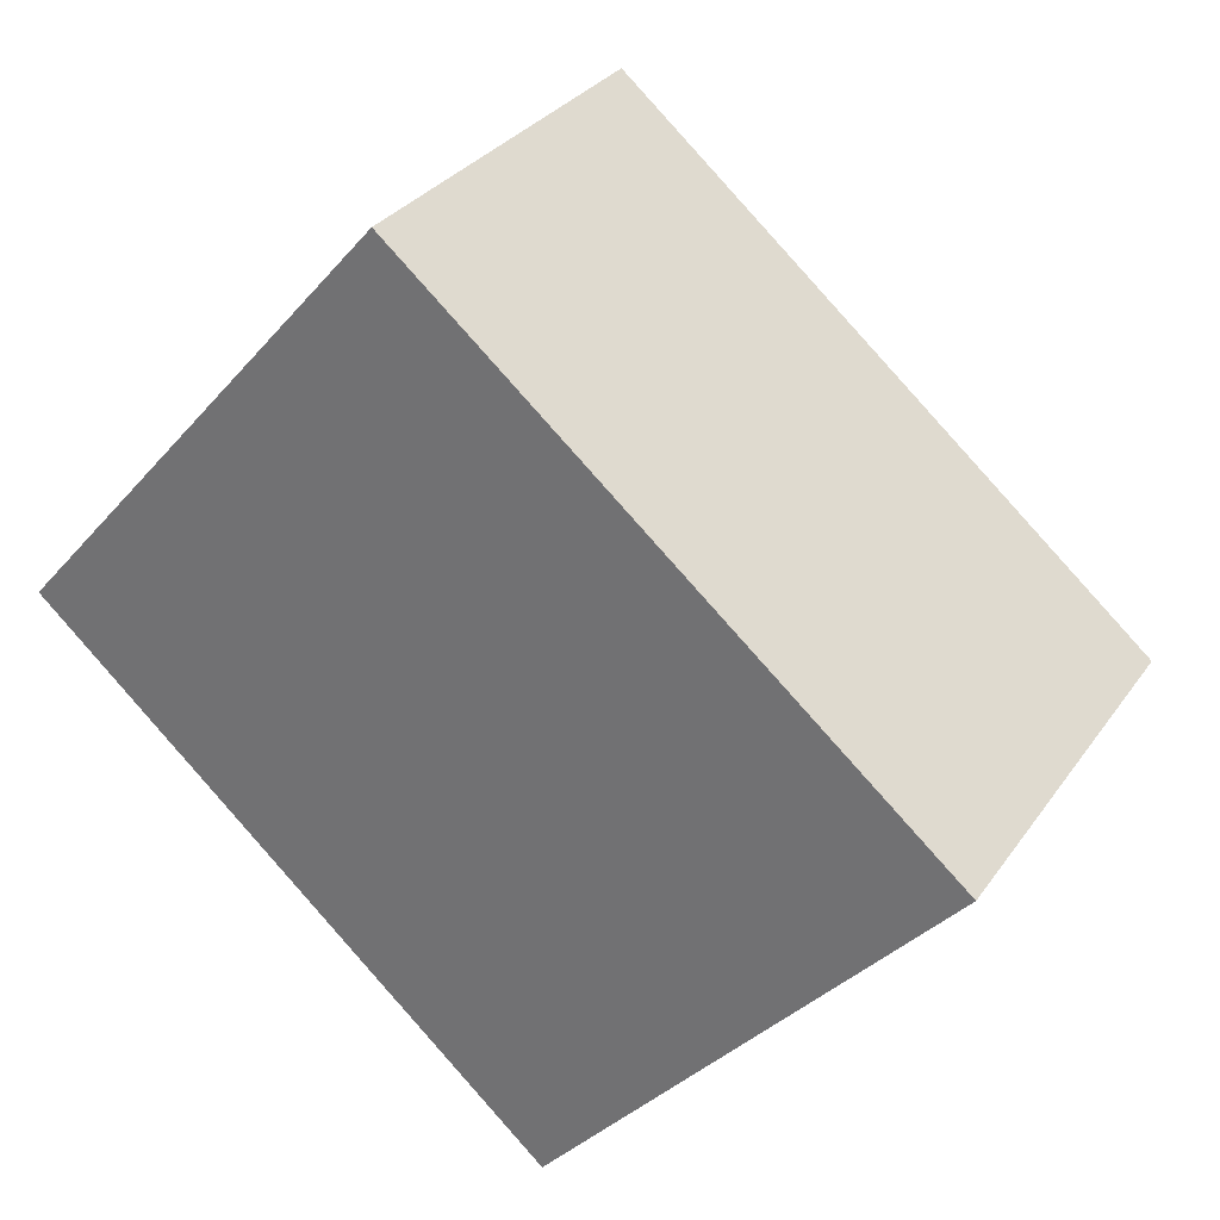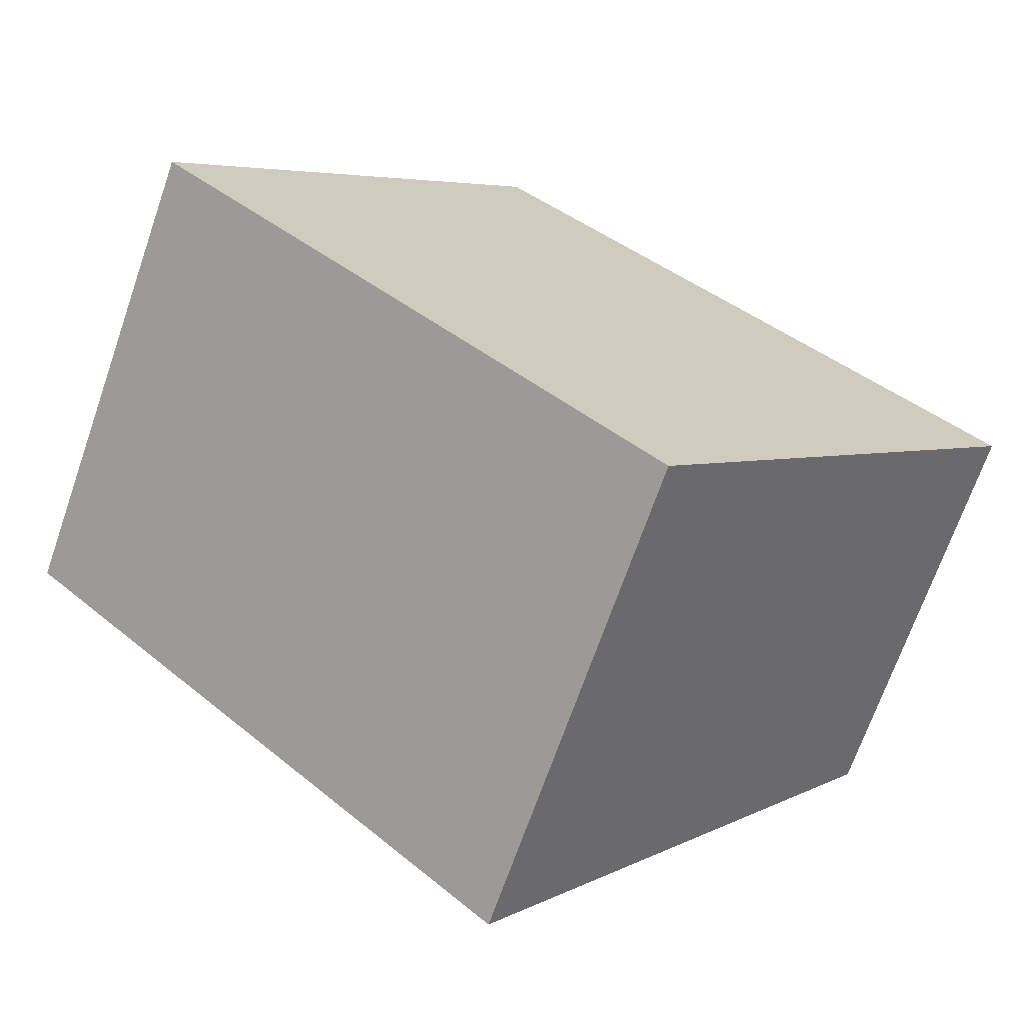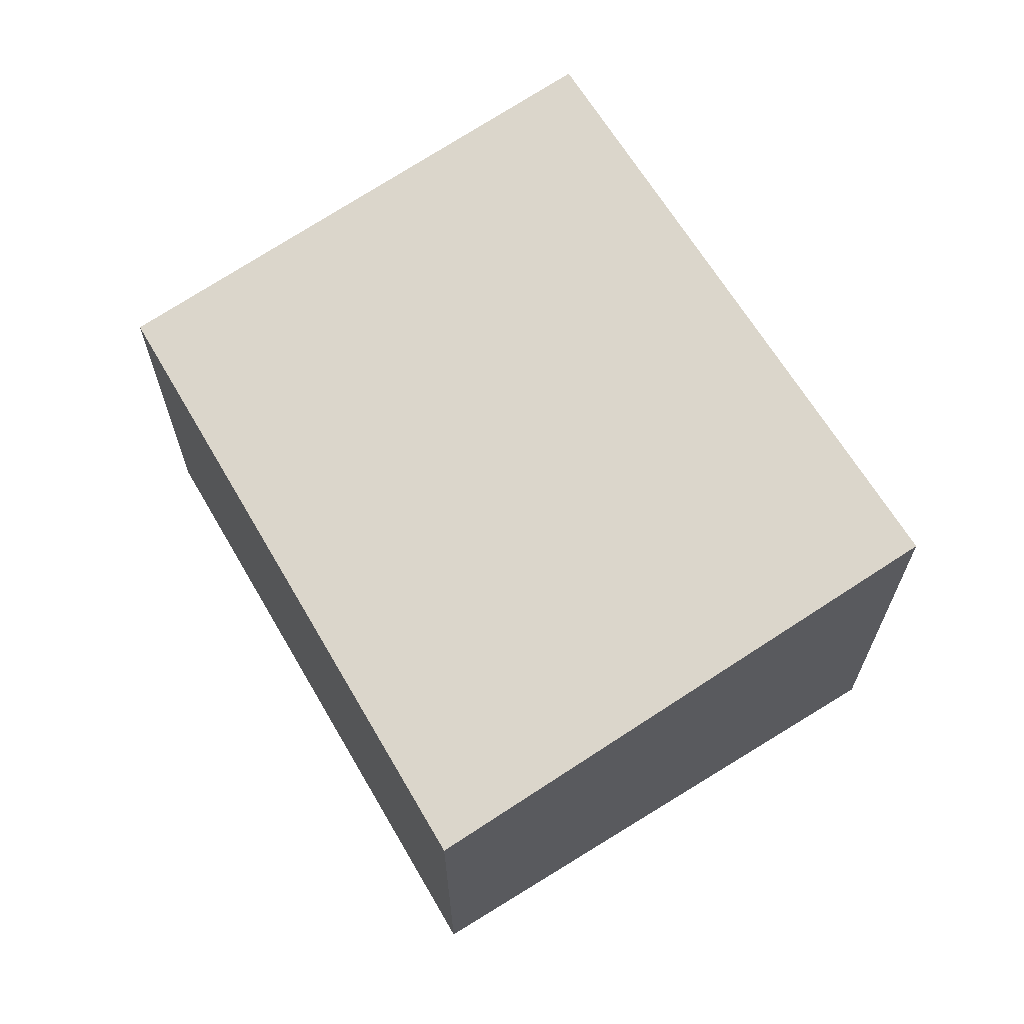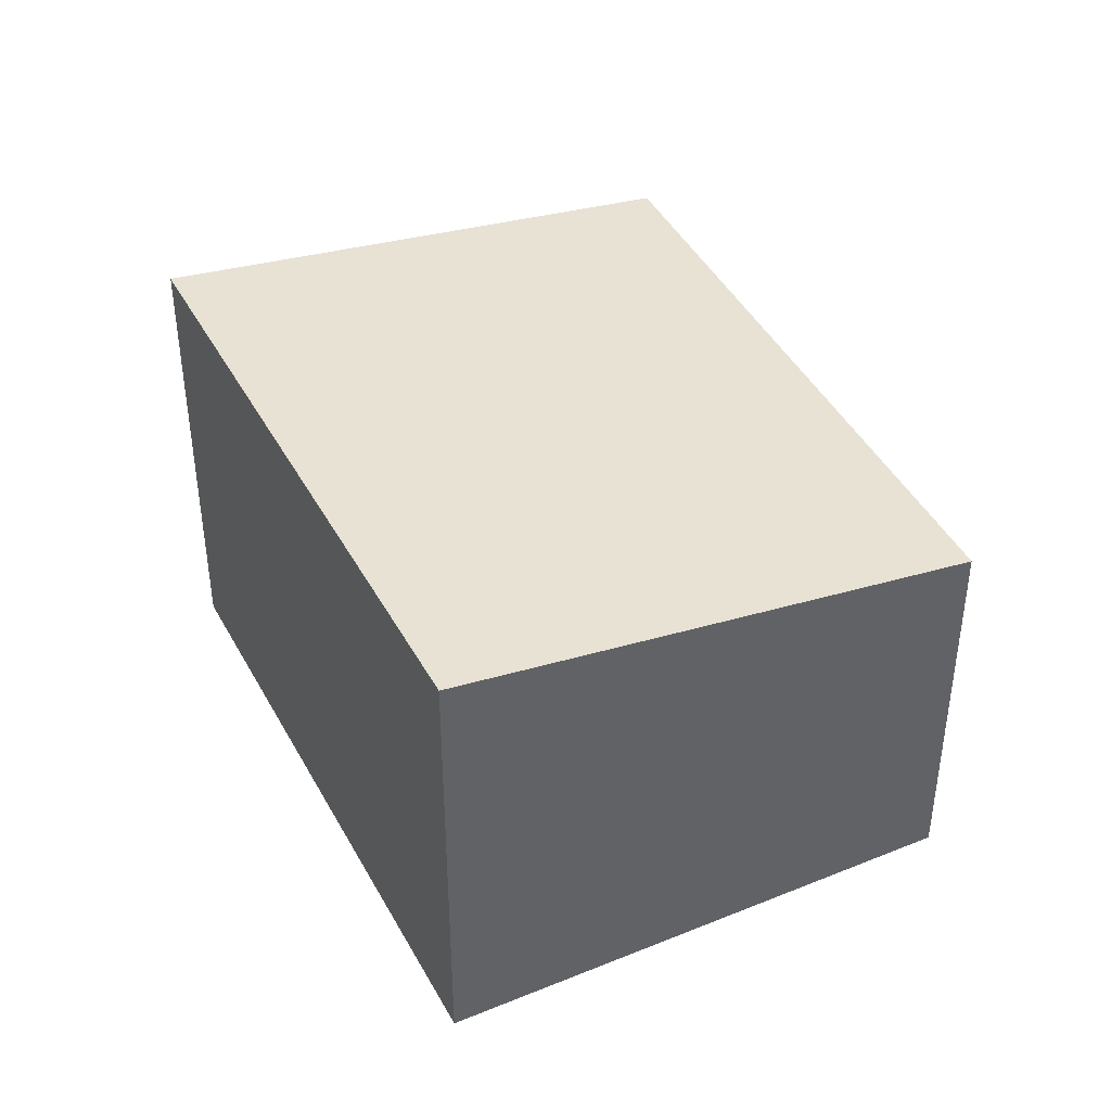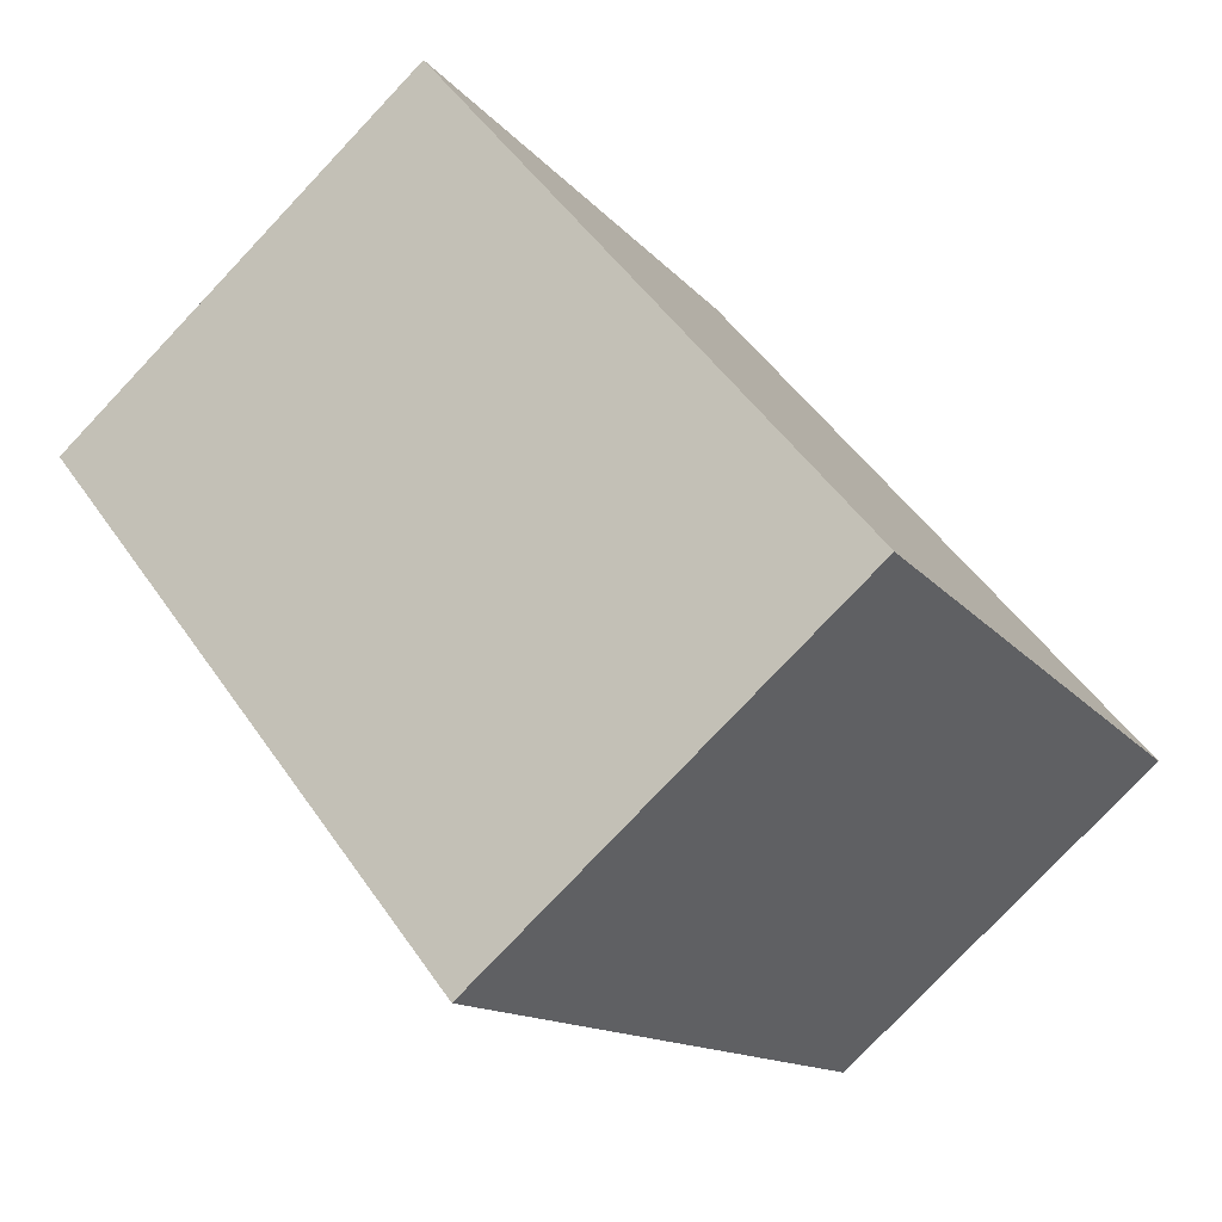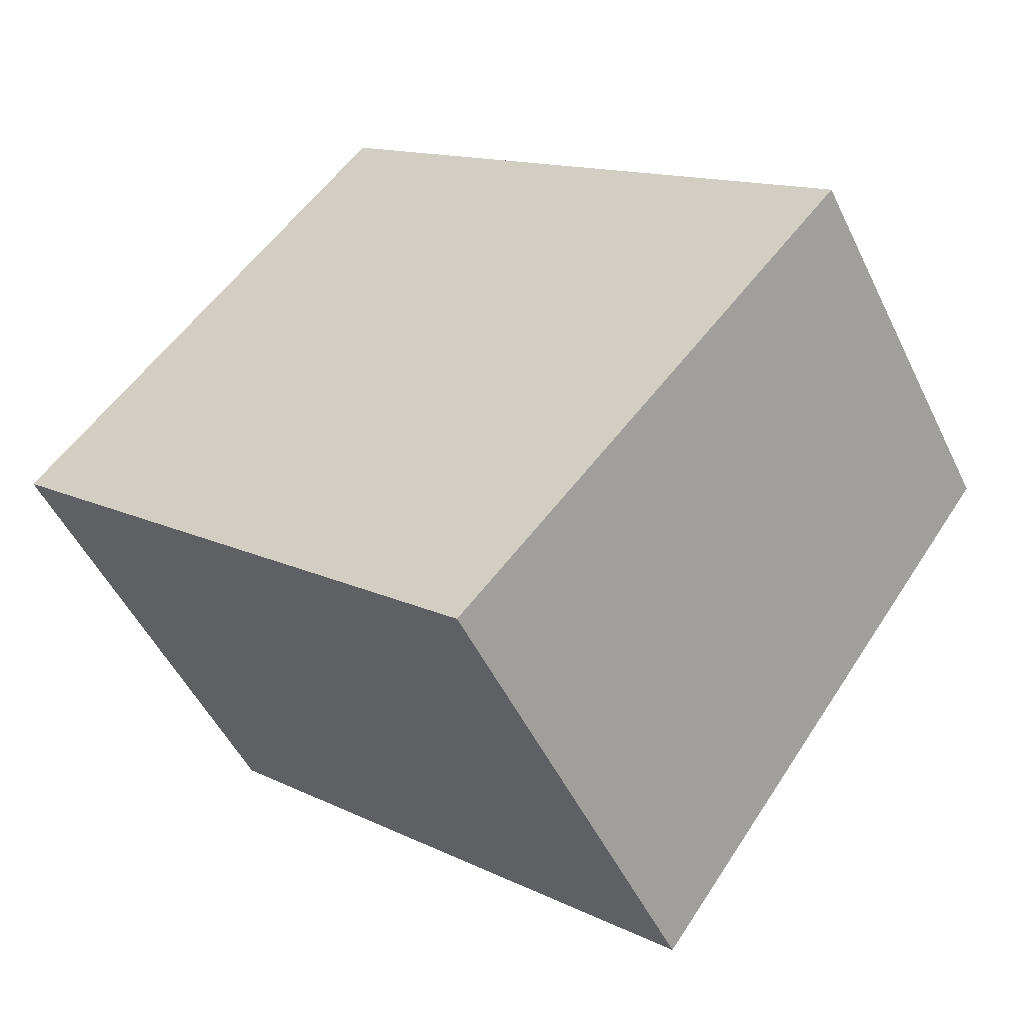
<metadata>
{"format":"obj","ext":"obj","renderer":"f3d","projection":"perspective","resolution":1024,"background":"white","views":[{"elev":30.2,"azim":28.4,"up":"+Z"},{"elev":-69.6,"azim":-19.2,"up":"+Z"},{"elev":67.3,"azim":100.4,"up":"+Y"},{"elev":42.2,"azim":-74.8,"up":"+Y"},{"elev":-78.7,"azim":-43.4,"up":"+Z"},{"elev":-50.6,"azim":25.2,"up":"+Z"}]}
</metadata>
<code>
v  5.014 4.708 -4.49
v  3.654 3.98 4.167
v  8.843 3.98 -0.28
v  0 4.689 2.871e-16
v  5.014 2.749e-16 -4.49
v  8.843 1.715e-17 -0.28
v  0 0 0
v  3.654 -2.552e-16 4.167
g defaultobject
f 1 2 3
f 2 1 4
f 3 5 1
f 5 3 6
f 5 4 1
f 4 5 7
f 7 2 4
f 2 7 8
f 8 3 2
f 3 8 6
f 8 5 6
f 5 8 7

</code>
